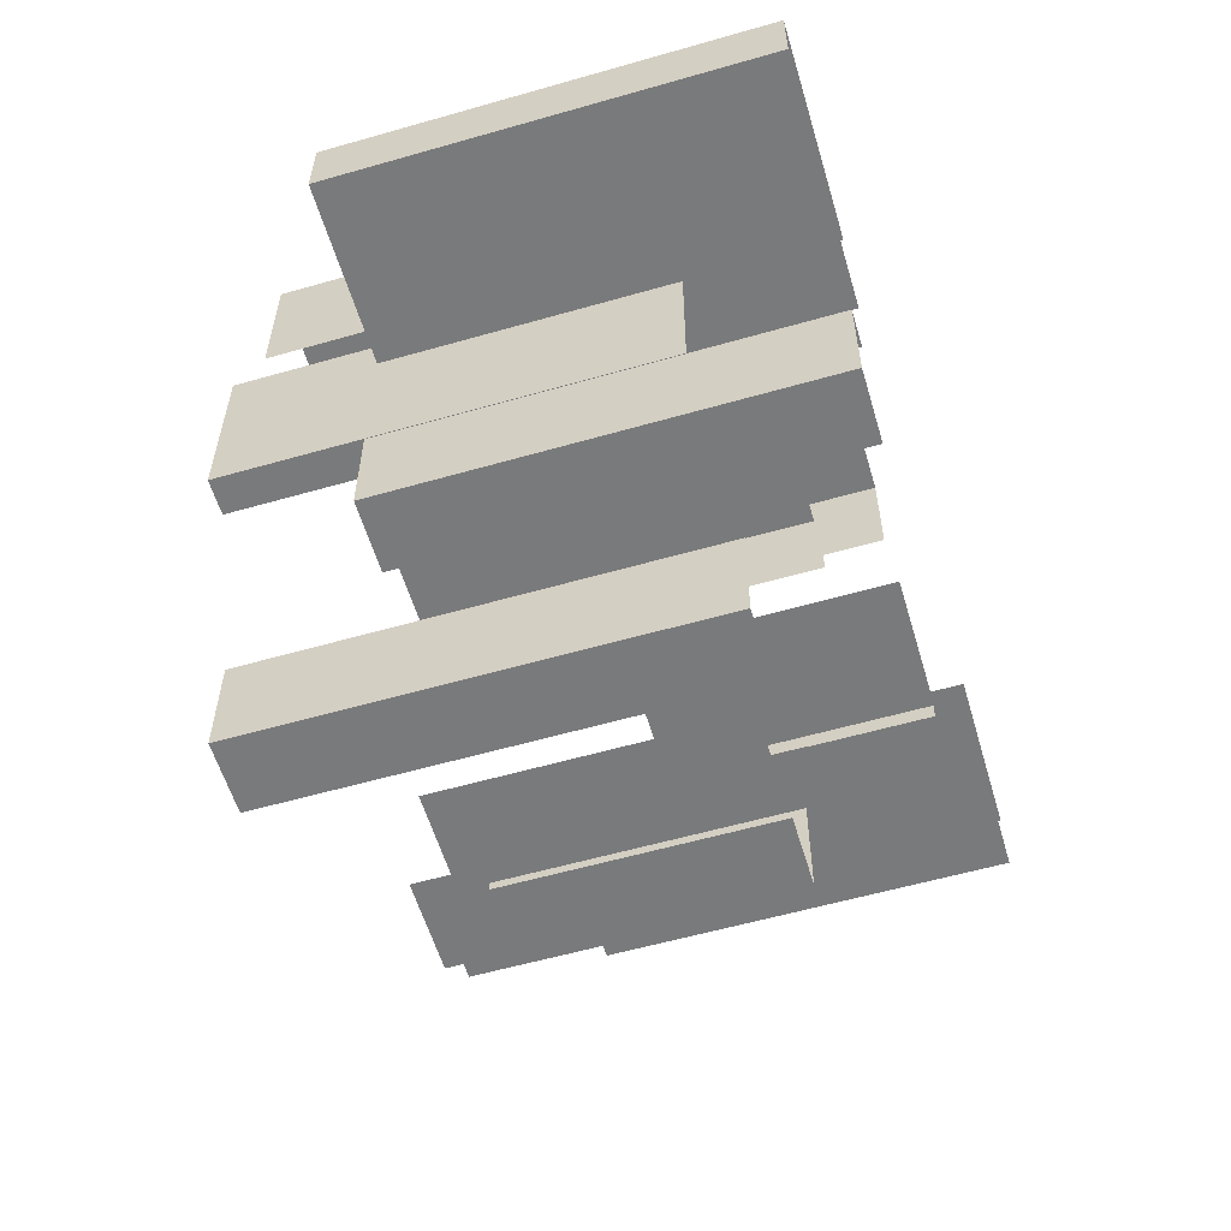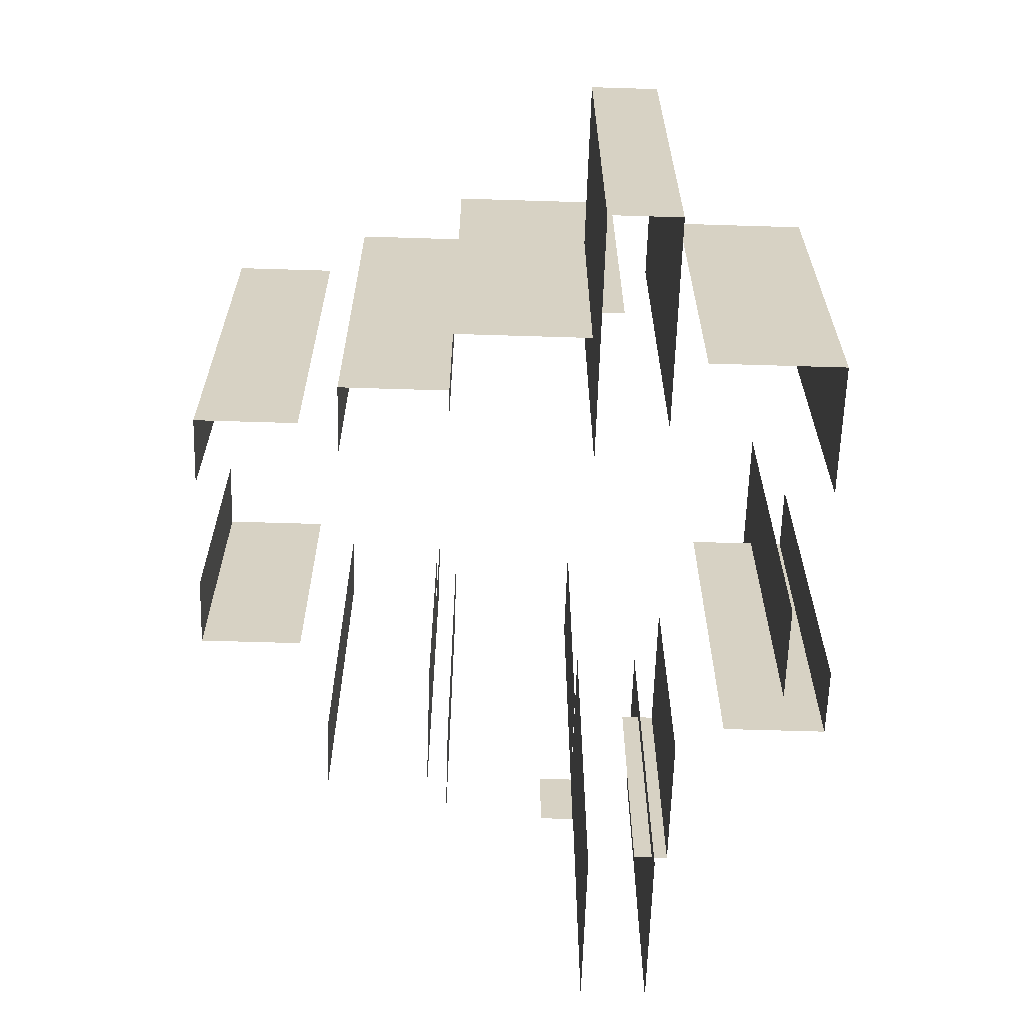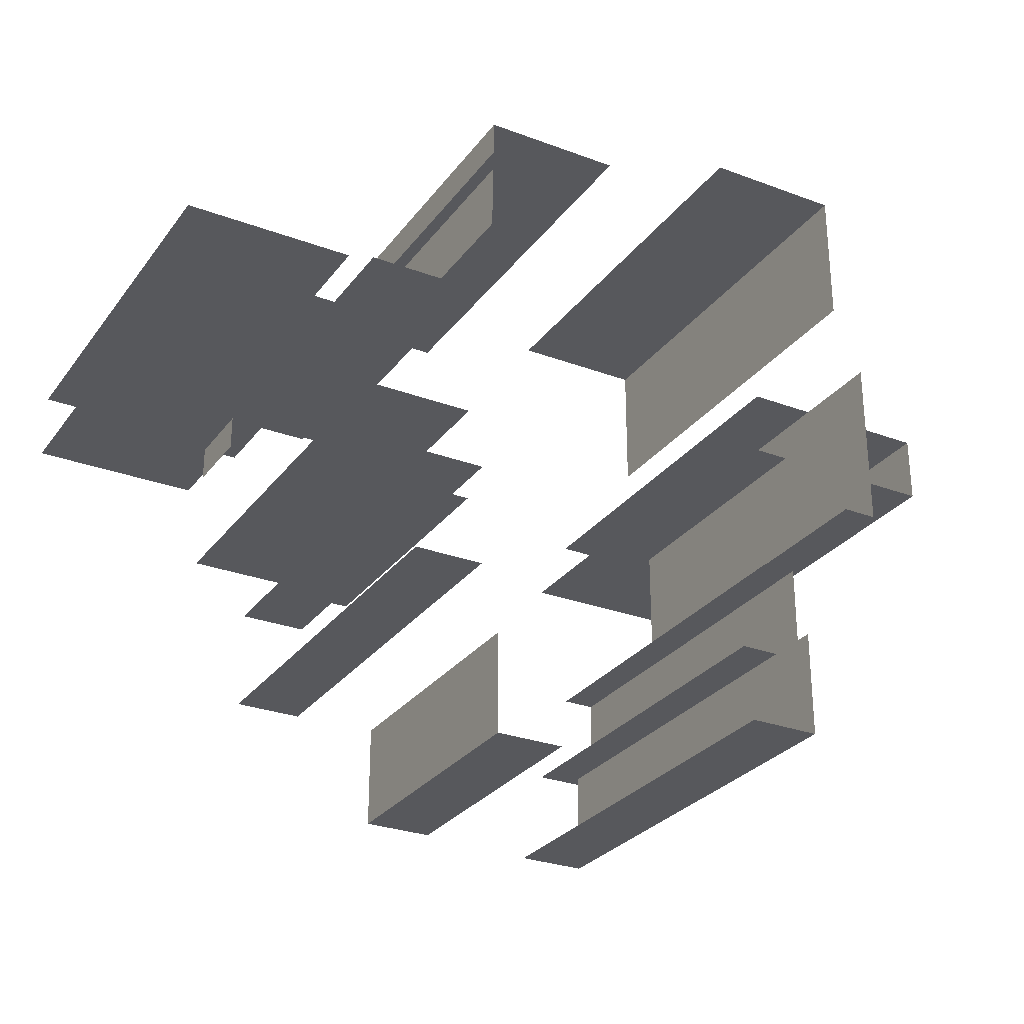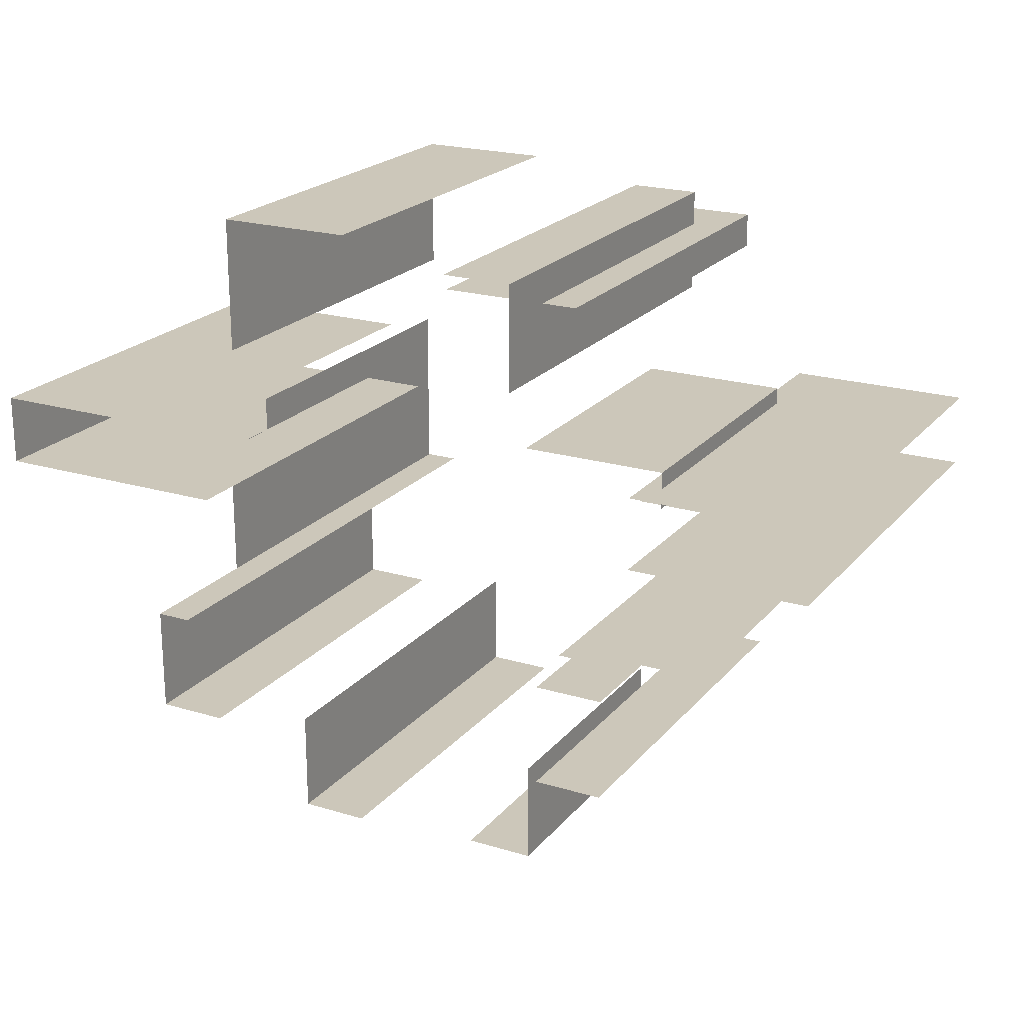
<metadata>
{"format":"obj","ext":"obj","renderer":"f3d","projection":"perspective","resolution":1024,"background":"white","views":[{"elev":-58.0,"azim":106.5,"up":"+Y"},{"elev":-63.2,"azim":88.2,"up":"+Z"},{"elev":-28.5,"azim":-29.3,"up":"+Y"},{"elev":21.3,"azim":-151.8,"up":"+Y"}]}
</metadata>
<code>
g colapsed_city_background_buildings_02_lightmap_low
v -32.82 -25.81 4.633
v -40.82 -25.81 4.633
v -40.82 -25.81 82.87
v -32.82 -25.81 82.87
v -40.82 -25.81 -13.13
v -32.82 -25.81 -13.13
v -56.82 6.189 4.633
v -48.82 6.189 4.633
v -48.82 6.189 82.87
v -56.82 6.189 82.87
v -48.82 6.189 -13.13
v -56.82 6.189 -13.13
v -48.82 6.189 4.633
v -40.82 6.189 4.633
v -40.82 6.189 82.87
v -48.82 6.189 82.87
v -40.82 6.189 4.633
v -32.82 6.189 4.633
v -32.82 6.189 82.87
v -40.82 6.189 82.87
v -40.82 -25.81 4.633
v -48.82 -25.81 4.633
v -48.82 -25.81 82.87
v -40.82 -25.81 82.87
v -48.82 -25.81 -13.13
v -40.82 -25.81 -13.13
v -48.82 -25.81 4.633
v -56.82 -25.81 4.633
v -56.82 -25.81 82.87
v -48.82 -25.81 82.87
v -56.82 -25.81 -13.13
v -48.82 -25.81 -13.13
v -18.74 -30.78 16.64
v -26.74 -30.78 16.64
v -26.74 -30.78 56.28
v -18.74 -30.78 56.28
v -26.74 -30.78 16.64
v -34.74 -30.78 16.64
v -34.74 -30.78 56.28
v -26.74 -30.78 56.28
v -90.74 25.04 56.33
v -90.74 25.04 -39.67
v -82.74 25.04 -39.67
v -82.74 25.04 56.33
v -82.74 25.04 56.33
v -82.74 25.04 -39.67
v -74.74 25.04 -39.67
v -74.74 25.04 56.33
v -74.74 25.04 56.33
v -74.74 25.04 -39.67
v -66.74 25.04 -39.67
v -66.74 25.04 56.33
v -66.74 25.04 56.33
v -66.74 25.04 -39.67
v -58.74 25.04 -39.67
v -58.74 25.04 56.33
v -50.74 25.04 56.33
v -58.74 25.04 56.33
v -58.74 25.04 -39.67
v -50.74 25.04 -39.67
v -66.74 9.044 56.33
v -66.74 9.044 -39.67
v -74.74 9.044 -39.67
v -74.74 9.044 56.33
v -82.74 9.044 56.33
v -82.74 9.044 -39.67
v -90.74 9.044 -39.67
v -90.74 9.044 56.33
v -74.74 9.044 56.33
v -74.74 9.044 -39.67
v -82.74 9.044 -39.67
v -82.74 9.044 56.33
v -50.74 9.044 56.33
v -50.74 9.044 -39.67
v -58.74 9.044 -39.67
v -58.74 9.044 56.33
v -66.74 9.044 56.33
v -58.74 9.044 56.33
v -58.74 9.044 -39.67
v -66.74 9.044 -39.67
v -38.54 28.74 32.18
v -38.54 28.74 -31.82
v -30.54 28.74 -31.82
v -30.54 28.74 32.18
v -54.54 28.74 32.18
v -54.54 28.74 -31.82
v -46.54 28.74 -31.82
v -46.54 28.74 32.18
v -38.54 28.74 32.18
v -46.54 28.74 32.18
v -46.54 28.74 -31.82
v -38.54 28.74 -31.82
v -22.54 28.74 32.18
v -30.54 28.74 32.18
v -30.54 28.74 -31.82
v -22.54 28.74 -31.82
v -54.54 20.74 32.18
v -54.54 20.74 -31.82
v -54.54 28.74 -31.82
v -54.54 28.74 32.18
v -17.83 40 65.57
v -17.83 40 -30.43
v -17.83 48 -30.43
v -17.83 48 65.57
v -17.83 48 65.57
v -17.83 48 -30.43
v -17.83 56 -30.43
v -17.83 56 65.57
v -17.83 56 65.57
v -17.83 56 -30.43
v -17.83 64 -30.43
v -17.83 64 65.57
v -9.827 64 65.57
v -9.827 64 -30.43
v -1.827 64 -30.43
v -1.827 64 65.57
v -17.83 64 65.57
v -17.83 64 -30.43
v -9.827 64 -30.43
v -9.827 64 65.57
v -25.84 48 80.79
v -25.84 48 -15.21
v -25.84 56 -15.21
v -25.84 56 80.79
v -25.84 56 80.79
v -25.84 56 -15.21
v -17.84 56 -15.21
v -17.84 56 80.79
v -17.84 56 80.79
v -17.84 56 -15.21
v -9.838 56 -15.21
v -9.838 56 80.79
v -9.838 56 80.79
v -9.838 56 -15.21
v -1.838 56 -15.21
v -1.838 56 80.79
v 6.162 56 80.79
v -1.838 56 80.79
v -1.838 56 -15.21
v 6.162 56 -15.21
v 67.83 63.79 84.92
v 67.83 63.79 -11.08
v 67.83 55.79 -11.08
v 67.83 55.79 84.92
v 67.83 55.79 84.92
v 67.83 55.79 -11.08
v 67.83 47.79 -11.08
v 67.83 47.79 84.92
v 35.83 63.79 84.92
v 35.83 63.79 -11.08
v 43.83 63.79 -11.08
v 43.83 63.79 84.92
v 43.83 63.79 84.92
v 43.83 63.79 -11.08
v 51.83 63.79 -11.08
v 51.83 63.79 84.92
v 51.83 63.79 84.92
v 51.83 63.79 -11.08
v 59.83 63.79 -11.08
v 59.83 63.79 84.92
v 67.83 63.79 84.92
v 59.83 63.79 84.92
v 59.83 63.79 -11.08
v 67.83 63.79 -11.08
v 67.83 47.79 84.92
v 67.83 47.79 -11.08
v 67.83 39.79 -11.08
v 67.83 39.79 84.92
v 67.83 31.79 84.92
v 67.83 39.79 84.92
v 67.83 39.79 -11.08
v 67.83 31.79 -11.08
v 64.33 21.28 8.098
v 72.33 21.28 8.098
v 72.33 21.28 56.1
v 64.33 21.28 56.1
v 72.33 21.28 -39.9
v 64.33 21.28 -39.9
v 88.33 21.28 8.098
v 96.33 21.28 8.098
v 96.33 21.28 56.1
v 88.33 21.28 56.1
v 96.33 21.28 -39.9
v 88.33 21.28 -39.9
v 104.3 21.28 8.098
v 112.3 21.28 8.098
v 112.3 21.28 56.1
v 104.3 21.28 56.1
v 112.3 21.28 -39.9
v 104.3 21.28 -39.9
v 96.33 21.28 8.098
v 104.3 21.28 8.098
v 104.3 21.28 56.1
v 96.33 21.28 56.1
v 104.3 21.28 -39.9
v 96.33 21.28 -39.9
v 72.33 21.28 8.098
v 80.33 21.28 8.098
v 80.33 21.28 56.1
v 72.33 21.28 56.1
v 80.33 21.28 -39.9
v 72.33 21.28 -39.9
v 80.33 21.28 56.1
v 80.33 21.28 8.098
v 88.33 21.28 8.098
v 88.33 21.28 56.1
v 88.33 21.28 -39.9
v 80.33 21.28 -39.9
v 112.3 13.28 8.098
v 112.3 5.28 8.098
v 112.3 5.28 56.1
v 112.3 13.28 56.1
v 112.3 5.28 -39.9
v 112.3 13.28 -39.9
v 112.3 21.28 8.098
v 112.3 13.28 8.098
v 112.3 13.28 56.1
v 112.3 21.28 56.1
v 112.3 13.28 -39.9
v 112.3 21.28 -39.9
v 112.3 5.28 8.098
v 104.3 5.28 8.098
v 104.3 5.28 56.1
v 112.3 5.28 56.1
v 104.3 5.28 -39.9
v 112.3 5.28 -39.9
v 104.3 5.28 8.098
v 96.33 5.28 8.098
v 96.33 5.28 56.1
v 104.3 5.28 56.1
v 96.33 5.28 -39.9
v 104.3 5.28 -39.9
v 96.33 5.28 8.098
v 88.33 5.28 8.098
v 88.33 5.28 56.1
v 96.33 5.28 56.1
v 88.33 5.28 -39.9
v 96.33 5.28 -39.9
v 72.33 5.28 8.098
v 64.33 5.28 8.098
v 64.33 5.28 56.1
v 72.33 5.28 56.1
v 64.33 5.28 -39.9
v 72.33 5.28 -39.9
v 64.33 5.28 8.098
v 56.33 5.28 8.098
v 56.33 5.28 56.1
v 64.33 5.28 56.1
v 56.33 5.28 -39.9
v 64.33 5.28 -39.9
v 88.33 5.28 8.098
v 80.33 5.28 8.098
v 80.33 5.28 56.1
v 88.33 5.28 56.1
v 80.33 5.28 -39.9
v 88.33 5.28 -39.9
v 80.33 5.28 56.1
v 80.33 5.28 8.098
v 72.33 5.28 8.098
v 72.33 5.28 56.1
v 72.33 5.28 -39.9
v 80.33 5.28 -39.9
v -30.38 -30.35 69.91
v -38.38 -30.35 69.91
v -38.38 -30.35 -26.09
v -30.38 -30.35 -26.09
v -22.38 -54.35 69.91
v -22.38 -54.35 -26.09
v -30.38 -54.35 -26.09
v -30.38 -54.35 69.91
v -30.38 -54.35 69.91
v -30.38 -54.35 -26.09
v -38.38 -54.35 -26.09
v -38.38 -54.35 69.91
v -30.38 -30.35 69.91
v -30.38 -30.35 -26.09
v -22.38 -30.35 -26.09
v -22.38 -30.35 69.91
v 50.36 -61.9 88.14
v 50.36 -61.9 -7.862
v 50.36 -69.9 -7.862
v 50.36 -69.9 88.14
v 50.36 -69.9 88.14
v 50.36 -69.9 -7.862
v 50.36 -77.9 -7.862
v 50.36 -77.9 88.14
v 50.36 -77.9 88.14
v 50.36 -77.9 -7.862
v 50.36 -85.9 -7.862
v 50.36 -85.9 88.14
v 42.36 -85.9 88.14
v 42.36 -85.9 -7.862
v 34.36 -85.9 -7.862
v 34.36 -85.9 88.14
v 50.36 -85.9 88.14
v 50.36 -85.9 -7.862
v 42.36 -85.9 -7.862
v 42.36 -85.9 88.14
v 71.95 13.33 7.978
v 71.95 5.328 7.978
v 71.95 5.328 88.14
v 71.95 13.33 88.14
v 71.95 5.328 7.978
v 71.95 -2.672 7.978
v 71.95 -2.672 88.14
v 71.95 5.328 88.14
v 71.95 -2.672 7.978
v 71.95 -10.67 7.978
v 71.95 -10.67 88.14
v 71.95 -2.672 88.14
v 71.95 -10.67 7.978
v 71.95 -18.67 7.978
v 71.95 -18.67 88.14
v 71.95 -10.67 88.14
v 71.95 -18.67 88.14
v 71.95 -18.67 7.978
v 71.95 -26.67 7.978
v 71.95 -26.67 88.14
v 71.95 -26.67 7.978
v 63.95 -26.67 7.978
v 63.95 -26.67 88.14
v 71.95 -26.67 88.14
v -18.74 -30.78 6.059
v -18.74 -30.78 -7.721
v -26.74 -30.78 -7.721
v -26.74 -30.78 6.059
v -26.74 -30.78 6.059
v -26.74 -30.78 -7.721
v -34.74 -30.78 -7.721
v -34.74 -30.78 6.059
v -56.82 -1.811 4.633
v -56.82 -1.811 -13.13
v -56.82 6.189 -13.13
v -56.82 6.189 4.633
v 71.95 5.328 4.81
v 71.95 5.328 -7.862
v 71.95 -2.672 -7.862
v 71.95 -2.672 4.81
v 71.95 -2.672 4.81
v 71.95 -2.672 -7.862
v 71.95 -10.67 -7.862
v 71.95 -10.67 4.81
v 71.95 -10.67 4.81
v 71.95 -10.67 -7.862
v 71.95 -18.67 -7.862
v 71.95 -18.67 4.81
v 71.95 -18.67 4.81
v 71.95 -18.67 -7.862
v 71.95 -26.67 -7.862
v 71.95 -26.67 4.81
v 71.95 -26.67 4.81
v 71.95 -26.67 -7.862
v 63.95 -26.67 -7.862
v 63.95 -26.67 4.81
v 71.84 -50.6 56.2
v 71.84 -50.6 -39.8
v 63.84 -50.6 -39.8
v 63.84 -50.6 56.2
v 63.84 -50.6 56.2
v 63.84 -50.6 -39.8
v 55.84 -50.6 -39.8
v 55.84 -50.6 56.2
v 71.84 -26.6 56.2
v 71.84 -26.6 -39.8
v 71.84 -34.6 -39.8
v 71.84 -34.6 56.2
v 71.84 -34.6 56.2
v 71.84 -34.6 -39.8
v 71.84 -42.6 -39.8
v 71.84 -42.6 56.2
v 71.84 -42.6 56.2
v 71.84 -42.6 -39.8
v 71.84 -50.6 -39.8
v 71.84 -50.6 56.2
v 63.84 -26.6 56.2
v 63.84 -26.6 -39.8
v 71.84 -26.6 -39.8
v 71.84 -26.6 56.2
v -10.73 -86.46 56.28
v -10.73 -86.46 -7.721
v -10.73 -78.46 -7.721
v -10.73 -78.46 56.28
v 5.265 -86.46 56.28
v 5.265 -86.46 -7.721
v -2.735 -86.46 -7.721
v -2.735 -86.46 56.28
v -2.735 -86.46 56.28
v -2.735 -86.46 -7.721
v -10.73 -86.46 -7.721
v -10.73 -86.46 56.28
v -10.73 -78.46 56.28
v -10.73 -78.46 -7.721
v -10.73 -70.46 -7.721
v -10.73 -70.46 56.28
v -10.73 -70.46 56.28
v -10.73 -70.46 -7.721
v -10.73 -62.46 -7.721
v -10.73 -62.46 56.28
v -18.74 -30.78 16.64
v -18.74 -30.78 6.059
v -26.74 -30.78 6.059
v -26.74 -30.78 16.64
v -34.74 -30.78 6.059
v -34.74 -30.78 16.64
v 71.95 5.328 7.978
v 71.95 5.328 4.81
v 71.95 -2.672 4.81
v 71.95 -2.672 7.978
v 71.95 -10.67 4.81
v 71.95 -10.67 7.978
v 71.95 -18.67 4.81
v 71.95 -18.67 7.978
v 71.95 -26.67 4.81
v 71.95 -26.67 7.978
v 71.95 -26.67 7.978
v 71.95 -26.67 4.81
v 63.95 -26.67 4.81
v 63.95 -26.67 7.978
v 50.36 -69.9 -11.91
v 50.36 -69.9 -7.862
v 50.36 -61.9 -7.862
v 50.36 -61.9 -11.91
v 50.36 -77.9 -11.91
v 50.36 -77.9 -7.862
v 50.36 -85.9 -11.91
v 50.36 -85.9 -7.862
v 34.36 -85.9 -11.91
v 34.36 -85.9 -7.862
v 42.36 -85.9 -7.862
v 42.36 -85.9 -11.91
v 50.36 -85.9 -7.862
v 50.36 -85.9 -11.91
g colapsed_city_background_buildings_02_lightmap_low_0
f 3 2 1
f 4 3 1
f 2 5 1
f 5 6 1
f 9 8 7
f 10 9 7
f 8 11 7
f 11 12 7
f 15 14 13
f 16 15 13
f 19 18 17
f 20 19 17
f 23 22 21
f 24 23 21
f 22 25 21
f 25 26 21
f 29 28 27
f 30 29 27
f 28 31 27
f 31 32 27
f 35 34 33
f 36 35 33
f 39 38 37
f 40 39 37
f 43 42 41
f 44 43 41
f 47 46 45
f 48 47 45
f 51 50 49
f 52 51 49
f 55 54 53
f 56 55 53
f 59 58 57
f 60 59 57
f 63 62 61
f 64 63 61
f 67 66 65
f 68 67 65
f 71 70 69
f 72 71 69
f 75 74 73
f 76 75 73
f 79 78 77
f 80 79 77
f 83 82 81
f 84 83 81
f 87 86 85
f 88 87 85
f 91 90 89
f 92 91 89
f 95 94 93
f 96 95 93
f 99 98 97
f 100 99 97
f 103 102 101
f 104 103 101
f 107 106 105
f 108 107 105
f 111 110 109
f 112 111 109
f 115 114 113
f 116 115 113
f 119 118 117
f 120 119 117
f 123 122 121
f 124 123 121
f 127 126 125
f 128 127 125
f 131 130 129
f 132 131 129
f 135 134 133
f 136 135 133
f 139 138 137
f 140 139 137
f 143 142 141
f 144 143 141
f 147 146 145
f 148 147 145
f 151 150 149
f 152 151 149
f 155 154 153
f 156 155 153
f 159 158 157
f 160 159 157
f 163 162 161
f 164 163 161
f 167 166 165
f 168 167 165
f 171 170 169
f 172 171 169
f 175 174 173
f 176 175 173
f 174 177 173
f 177 178 173
f 181 180 179
f 182 181 179
f 180 183 179
f 183 184 179
f 187 186 185
f 188 187 185
f 186 189 185
f 189 190 185
f 193 192 191
f 194 193 191
f 192 195 191
f 195 196 191
f 199 198 197
f 200 199 197
f 198 201 197
f 201 202 197
f 205 204 203
f 206 205 203
f 205 207 204
f 207 208 204
f 211 210 209
f 212 211 209
f 210 213 209
f 213 214 209
f 217 216 215
f 218 217 215
f 216 219 215
f 219 220 215
f 223 222 221
f 224 223 221
f 222 225 221
f 225 226 221
f 229 228 227
f 230 229 227
f 228 231 227
f 231 232 227
f 235 234 233
f 236 235 233
f 234 237 233
f 237 238 233
f 241 240 239
f 242 241 239
f 240 243 239
f 243 244 239
f 247 246 245
f 248 247 245
f 246 249 245
f 249 250 245
f 253 252 251
f 254 253 251
f 252 255 251
f 255 256 251
f 259 258 257
f 260 259 257
f 259 261 258
f 261 262 258
f 265 264 263
f 266 265 263
f 269 268 267
f 270 269 267
f 273 272 271
f 274 273 271
f 277 276 275
f 278 277 275
f 281 280 279
f 282 281 279
f 285 284 283
f 286 285 283
f 289 288 287
f 290 289 287
f 293 292 291
f 294 293 291
f 297 296 295
f 298 297 295
f 301 300 299
f 302 301 299
f 305 304 303
f 306 305 303
f 309 308 307
f 310 309 307
f 313 312 311
f 314 313 311
f 317 316 315
f 318 317 315
f 321 320 319
f 322 321 319
f 325 324 323
f 326 325 323
f 329 328 327
f 330 329 327
f 333 332 331
f 334 333 331
f 337 336 335
f 338 337 335
f 341 340 339
f 342 341 339
f 345 344 343
f 346 345 343
f 349 348 347
f 350 349 347
f 353 352 351
f 354 353 351
f 357 356 355
f 358 357 355
f 361 360 359
f 362 361 359
f 365 364 363
f 366 365 363
f 369 368 367
f 370 369 367
f 373 372 371
f 374 373 371
f 377 376 375
f 378 377 375
g colapsed_city_background_buildings_02_lightmap_low_1
f 381 380 379
f 382 381 379
f 385 384 383
f 386 385 383
f 389 388 387
f 390 389 387
f 393 392 391
f 394 393 391
f 397 396 395
f 398 397 395
g colapsed_city_background_buildings_02_lightmap_low_2
f 401 400 399
f 402 401 399
f 403 401 402
f 404 403 402
f 407 406 405
f 408 407 405
f 409 407 408
f 410 409 408
f 411 409 410
f 412 411 410
f 413 411 412
f 414 413 412
f 417 416 415
f 418 417 415
g colapsed_city_background_buildings_02_lightmap_low_3
f 421 420 419
f 422 421 419
f 419 420 423
f 420 424 423
f 423 424 425
f 424 426 425
f 429 428 427
f 430 429 427
f 431 429 430
f 432 431 430

</code>
